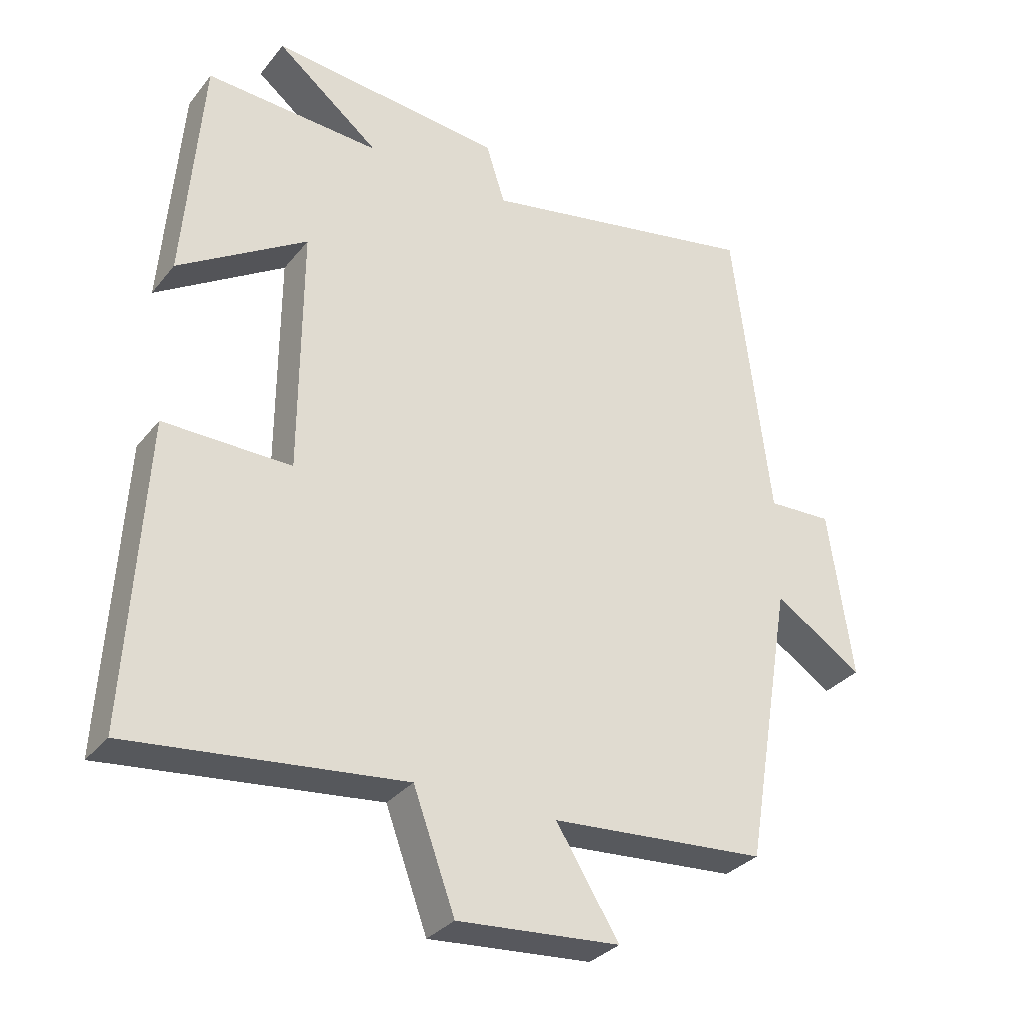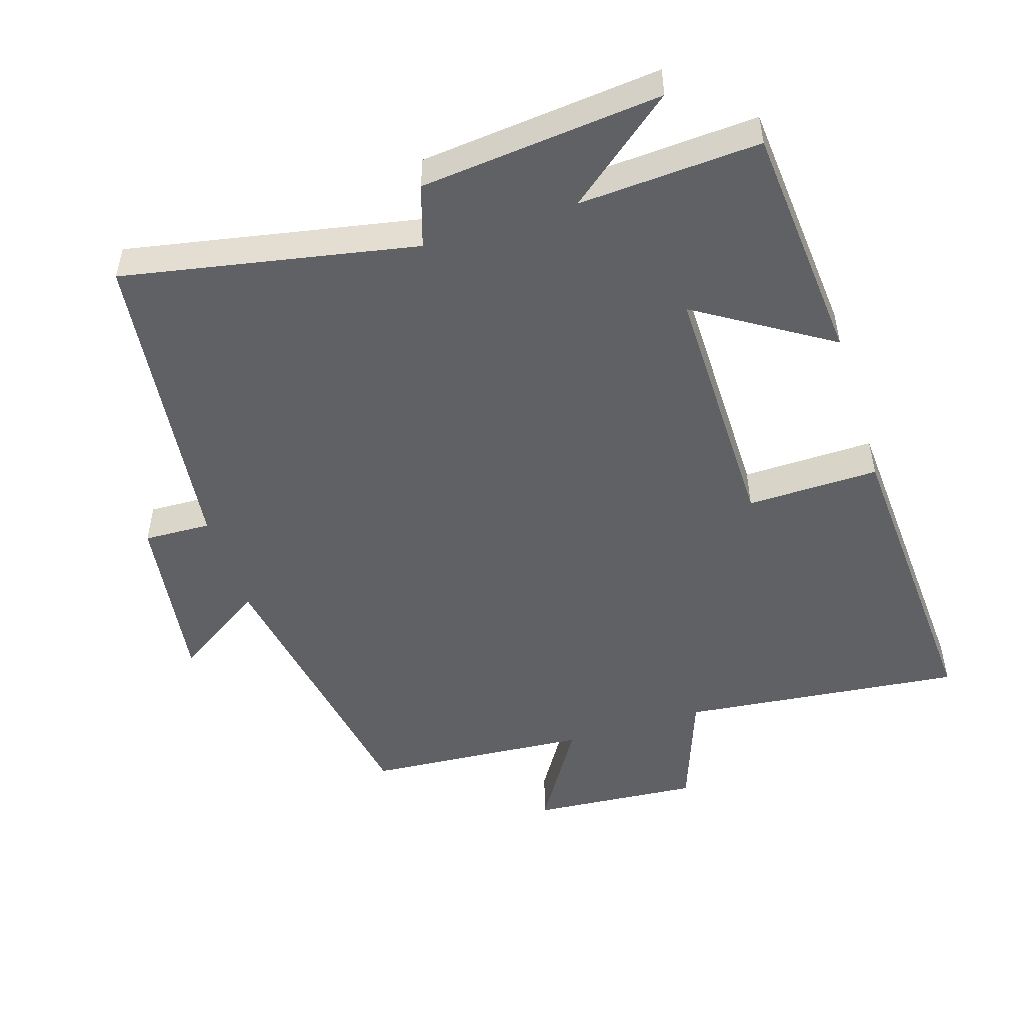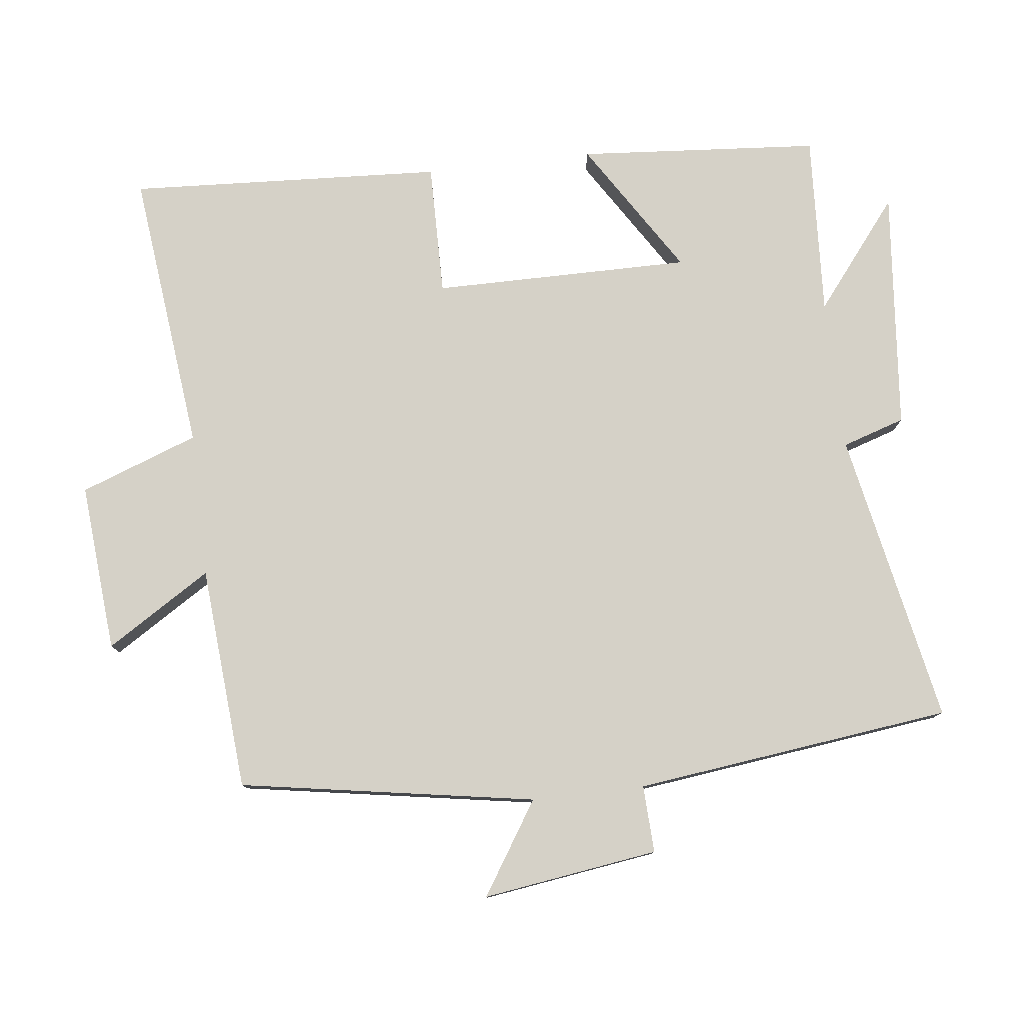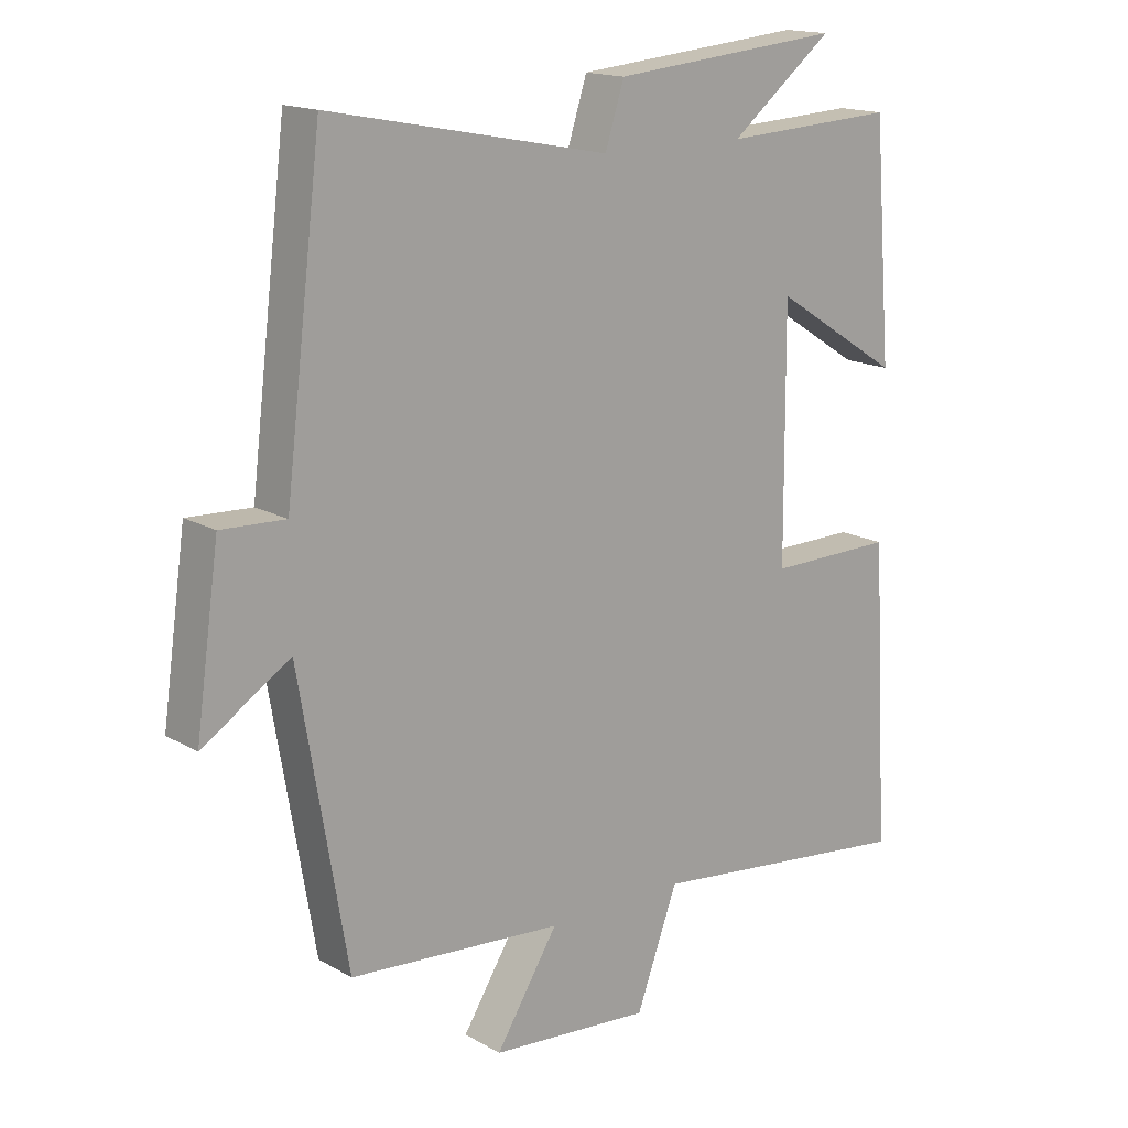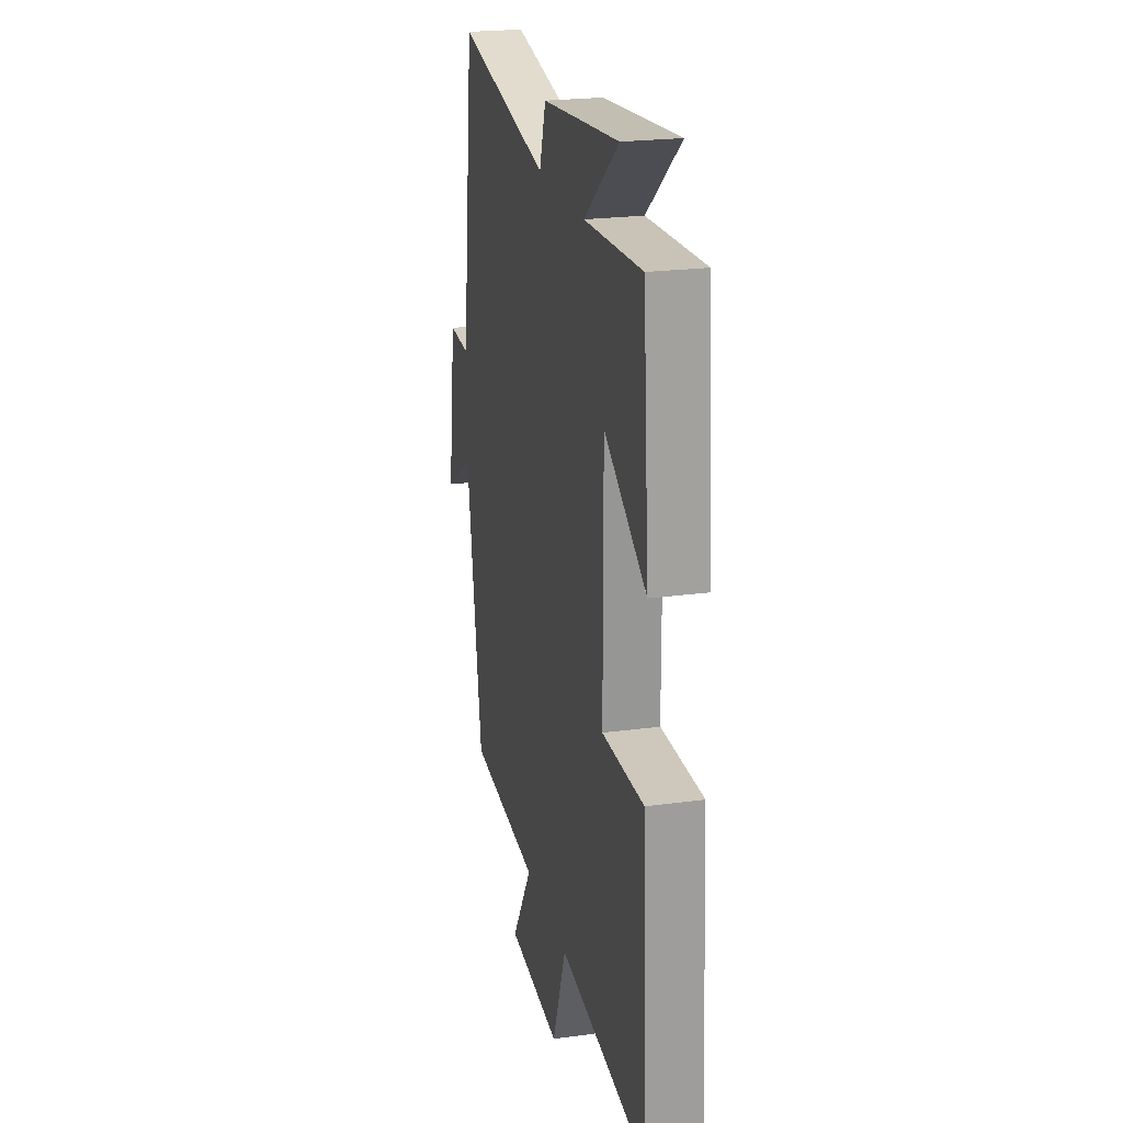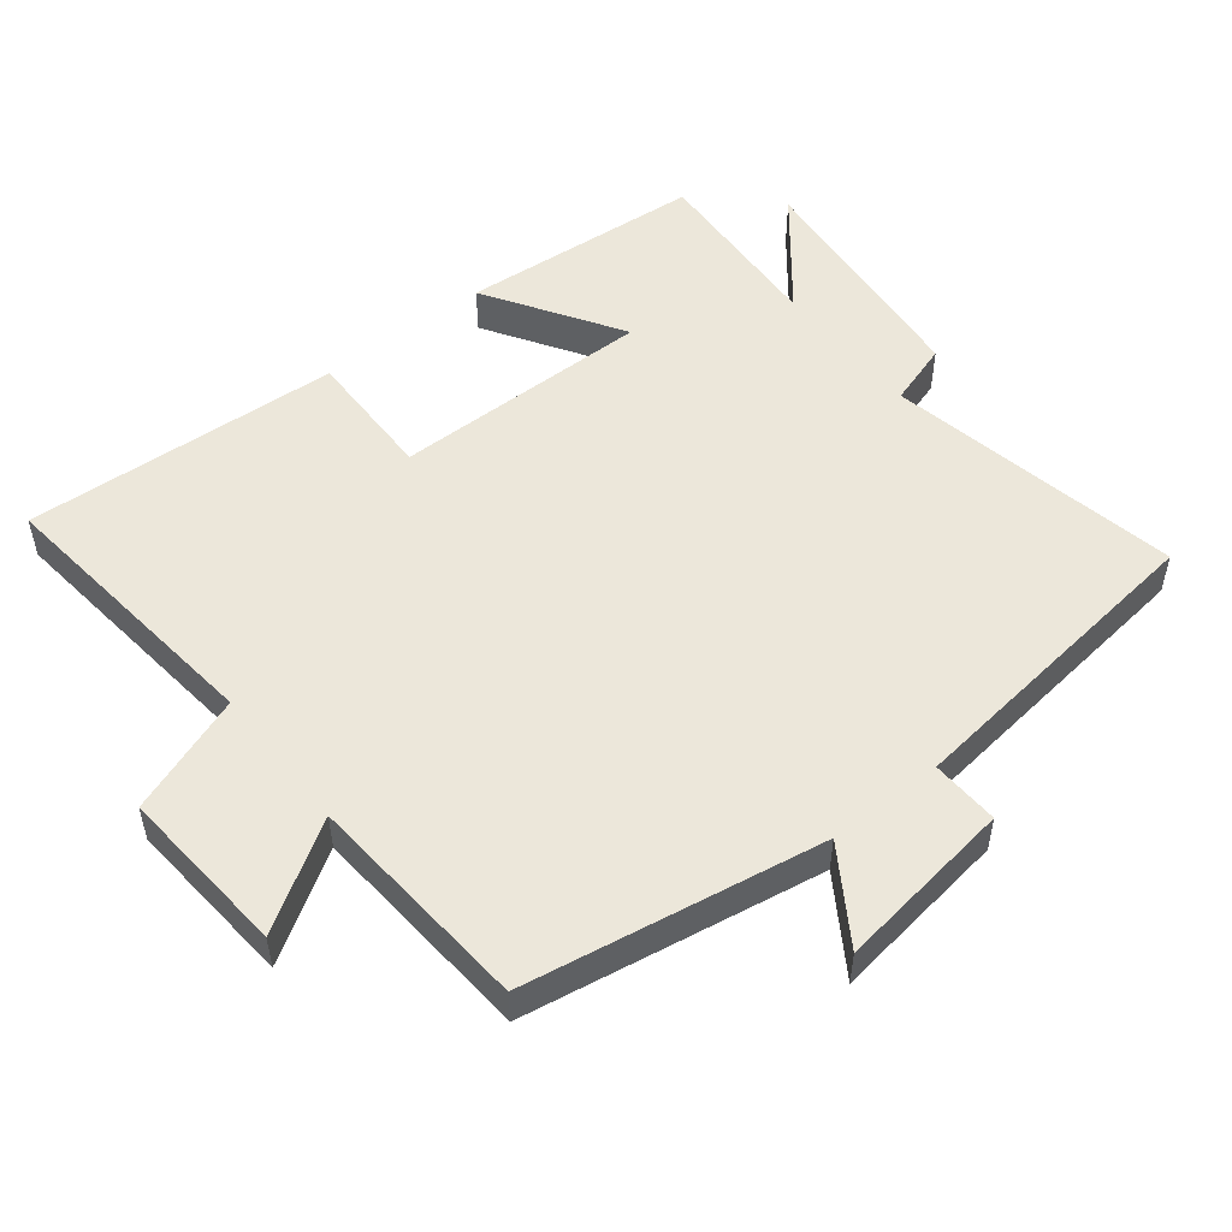
<metadata>
{"format":"obj","ext":"obj","renderer":"f3d","projection":"perspective","resolution":1024,"background":"white","views":[{"elev":-32.0,"azim":148.1,"up":"+Z"},{"elev":-50.2,"azim":17.7,"up":"+Y"},{"elev":78.7,"azim":-96.8,"up":"+Y"},{"elev":16.0,"azim":-40.5,"up":"+Z"},{"elev":22.7,"azim":76.9,"up":"+Z"},{"elev":52.0,"azim":-128.3,"up":"+Y"}]}
</metadata>
<code>
v -0.444 0.07 0.583
v -0.017 0.07 0.5
v 0.012 0.07 0.591
v 0.364 0.07 0.625
v 0.207 0.07 0.5
v 0.472 0.07 0.515
v 0.5 0.07 0.163
v 0.305 0.07 0.286
v 0.307 0.07 -0.09
v 0.5 0.07 -0.087
v 0.526 0.07 -0.546
v 0.114 0.07 -0.5
v 0.051 0.07 -0.672
v -0.195 0.07 -0.652
v -0.1 0.07 -0.5
v -0.427 0.07 -0.475
v -0.5 0.07 -0.045
v -0.634 0.07 -0.131
v -0.598 0.07 0.125
v -0.5 0.07 0.121
v -0.444 0 0.583
v -0.017 0 0.5
v 0.012 0 0.591
v 0.364 0 0.625
v 0.207 0 0.5
v 0.472 0 0.515
v 0.5 0 0.163
v 0.305 0 0.286
v 0.307 0 -0.09
v 0.5 0 -0.087
v 0.526 0 -0.546
v 0.114 0 -0.5
v 0.051 0 -0.672
v -0.195 0 -0.652
v -0.1 0 -0.5
v -0.427 0 -0.475
v -0.5 0 -0.045
v -0.634 0 -0.131
v -0.598 0 0.125
v -0.5 0 0.121
f 17 18 19 20
f 15 16 17 20
f 15 20 1 2
f 12 13 14 15
f 12 15 2 3
f 9 10 11 12
f 8 9 12 3
f 5 6 7 8
f 5 8 3
f 3 4 5
f 40 39 38 37
f 40 37 36 35
f 22 21 40 35
f 35 34 33 32
f 23 22 35 32
f 32 31 30 29
f 23 32 29 28
f 28 27 26 25
f 23 28 25
f 25 24 23
f 1 21 22 2
f 2 22 23 3
f 3 23 24 4
f 4 24 25 5
f 5 25 26 6
f 6 26 27 7
f 7 27 28 8
f 8 28 29 9
f 9 29 30 10
f 10 30 31 11
f 11 31 32 12
f 12 32 33 13
f 13 33 34 14
f 14 34 35 15
f 15 35 36 16
f 16 36 37 17
f 17 37 38 18
f 18 38 39 19
f 19 39 40 20
f 20 40 21 1

</code>
